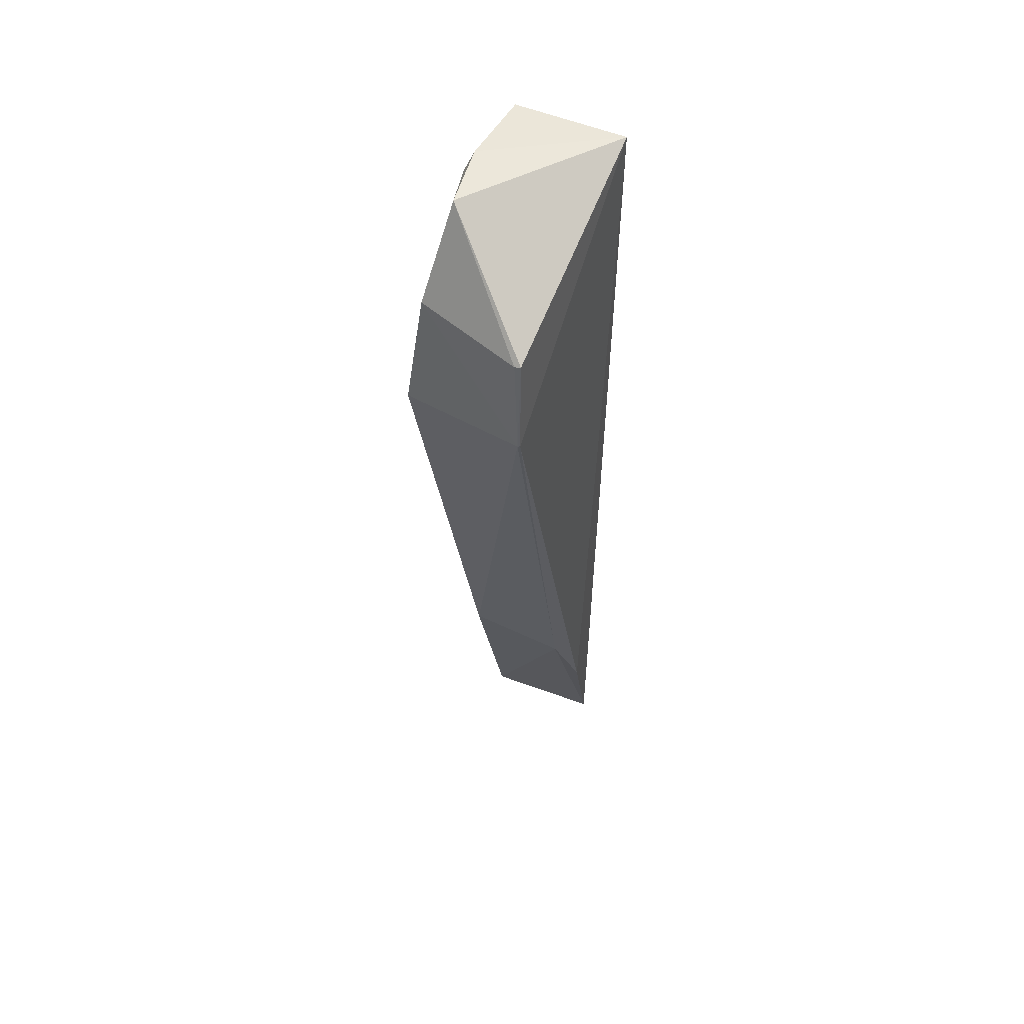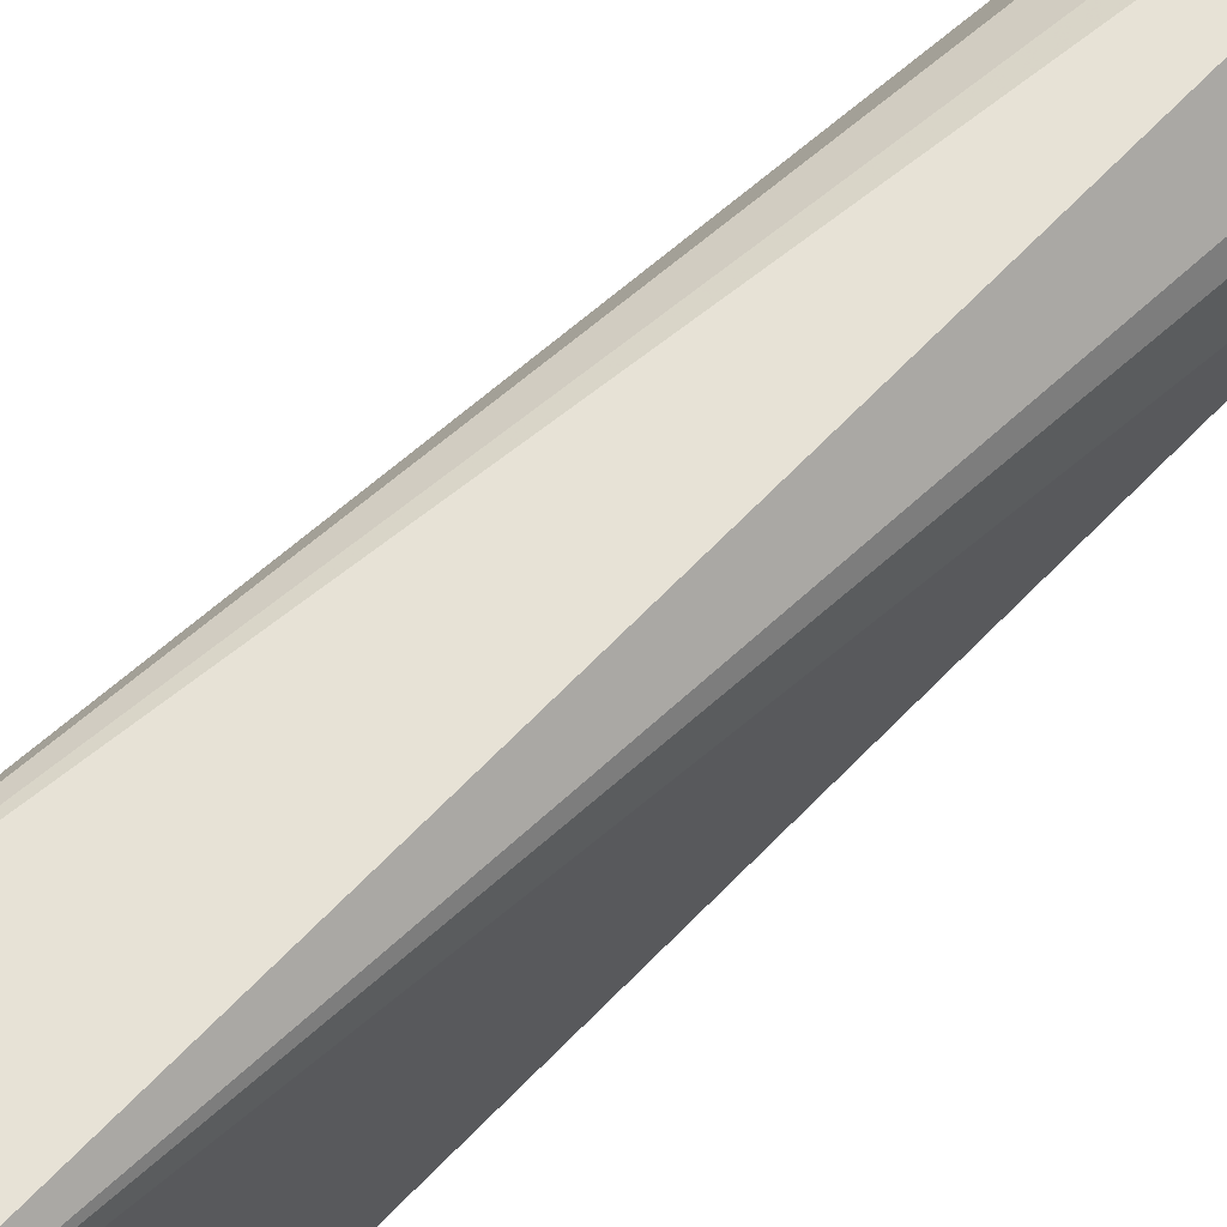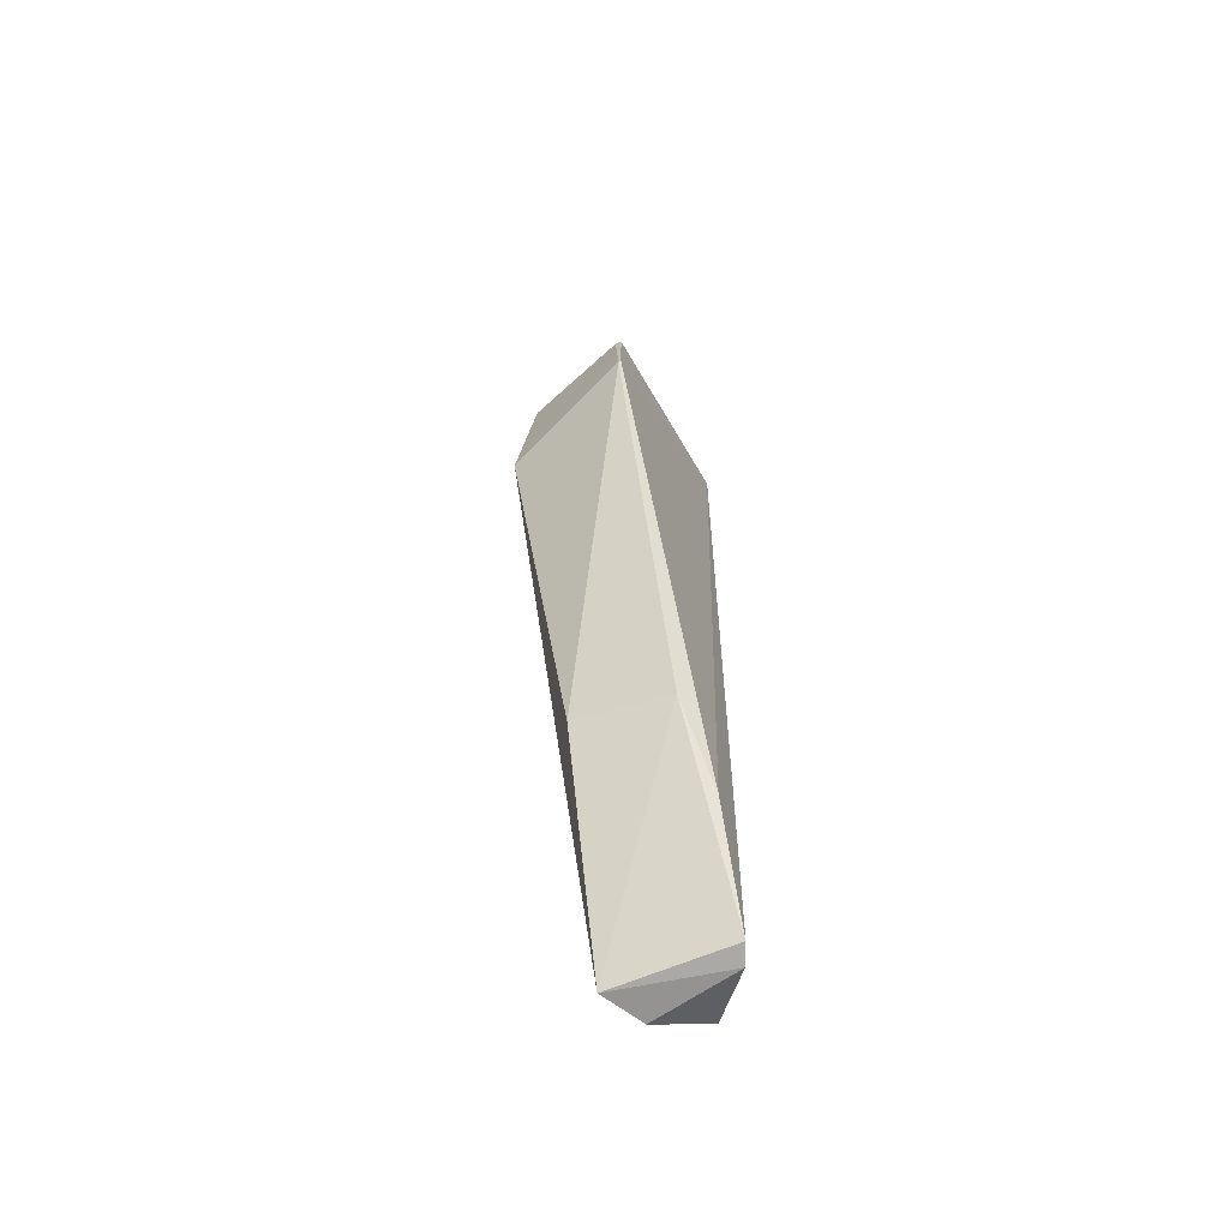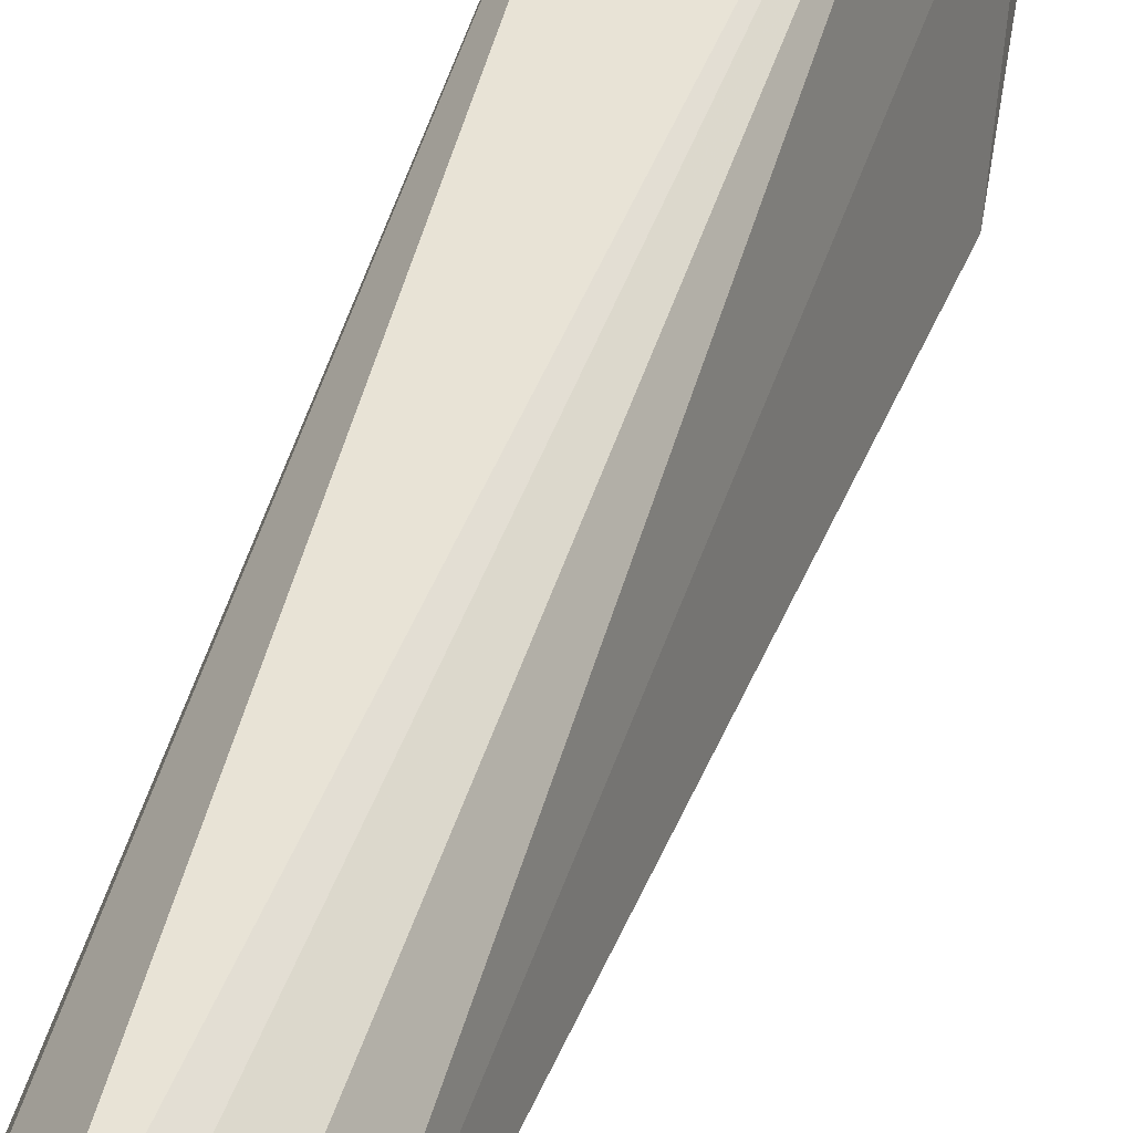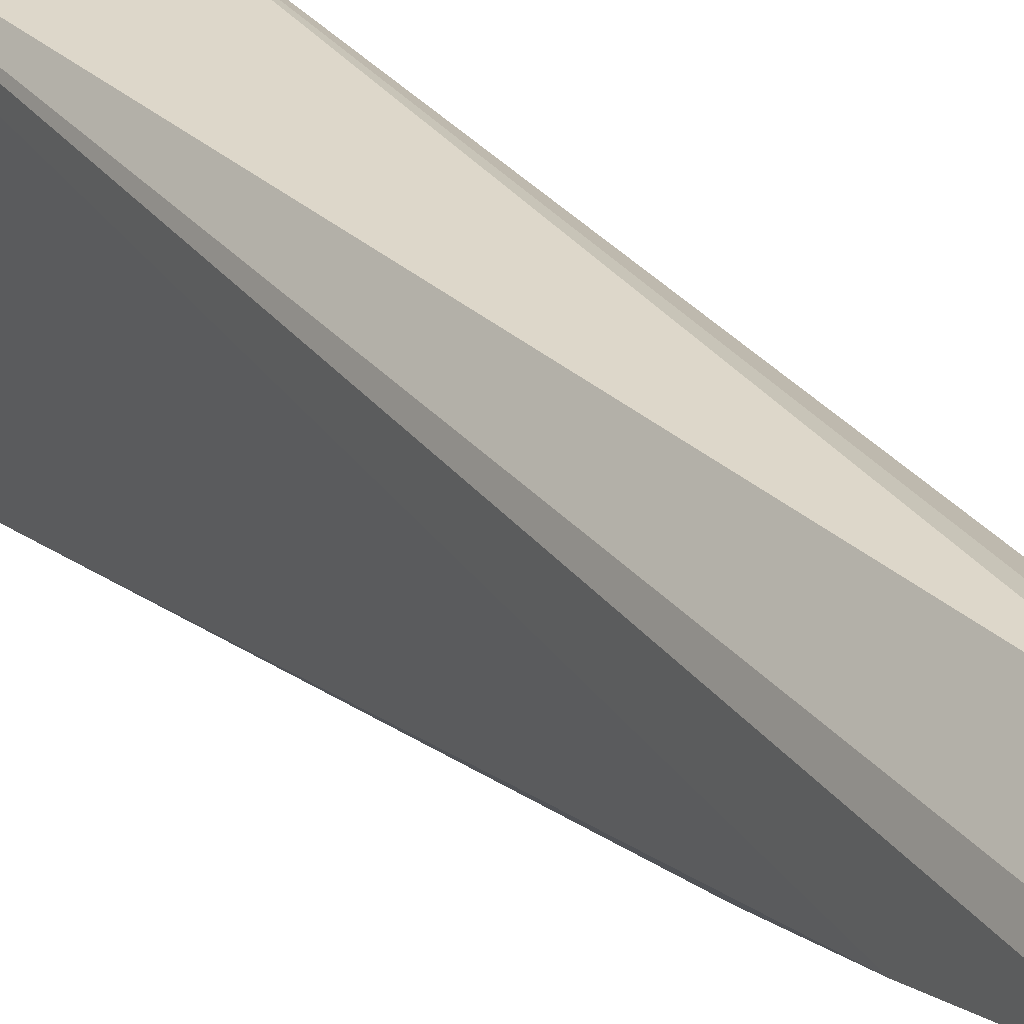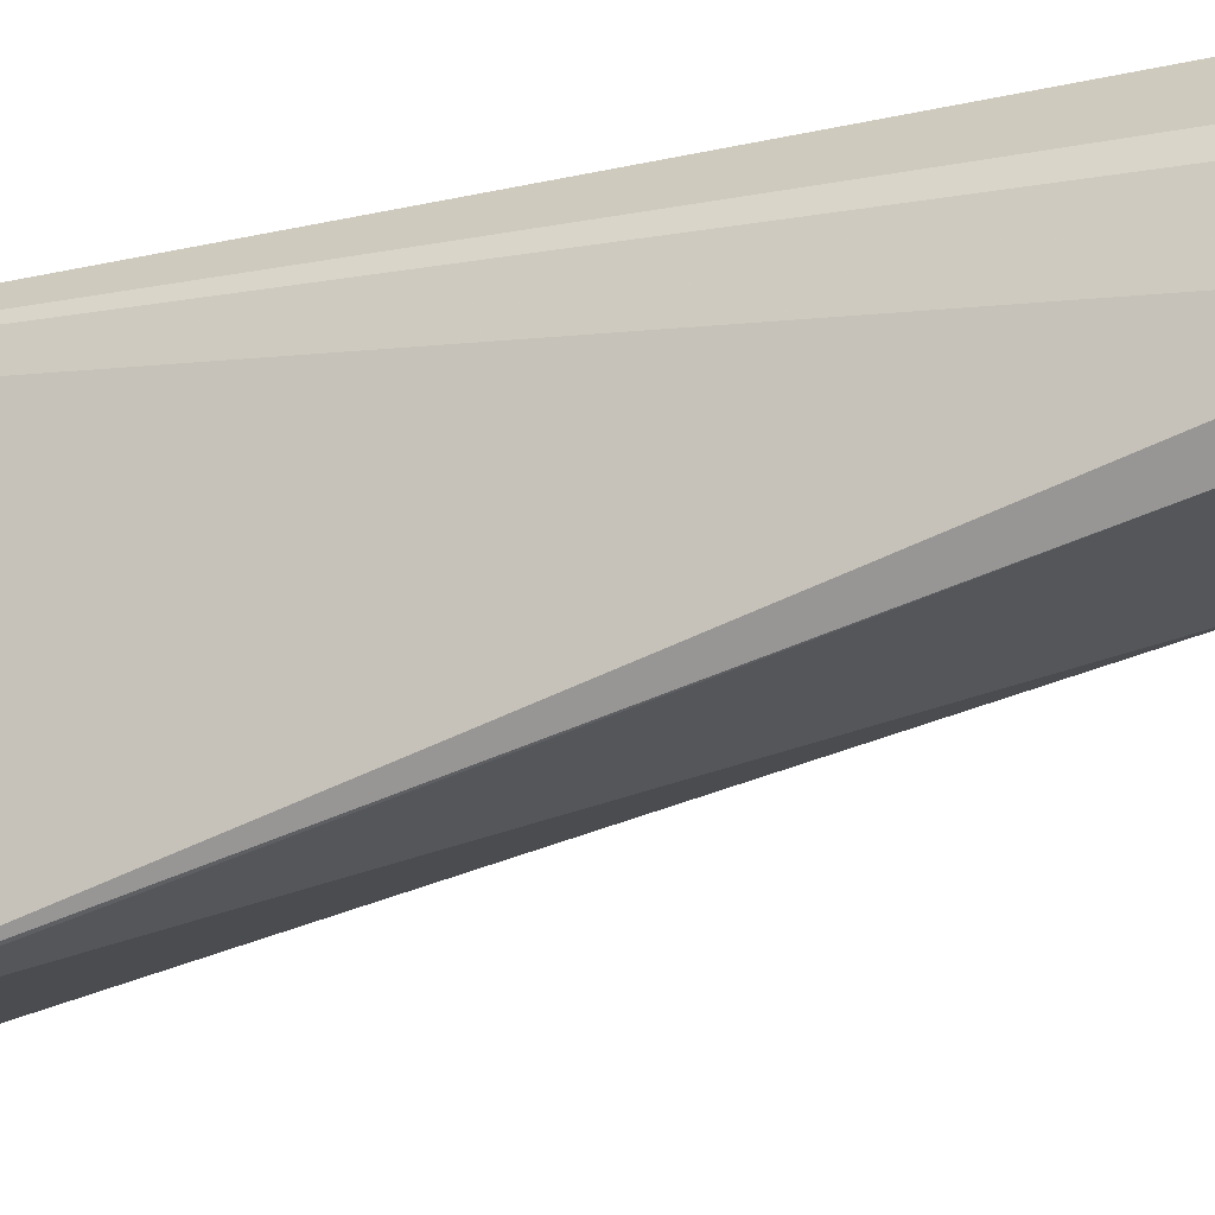
<metadata>
{"format":"obj","ext":"obj","renderer":"f3d","projection":"perspective","resolution":1024,"background":"white","views":[{"elev":53.7,"azim":20.3,"up":"+Z"},{"elev":59.8,"azim":44.9,"up":"+Y"},{"elev":-62.4,"azim":20.7,"up":"+Z"},{"elev":50.3,"azim":-163.6,"up":"+Y"},{"elev":30.3,"azim":145.9,"up":"+Y"},{"elev":-23.2,"azim":112.5,"up":"+Y"}]}
</metadata>
<code>
v 71.88 2.509 190.9
v 71.7 0.5809 190.2
v 71.96 2.047 182.9
v 71.17 2.401 182.8
v 70.76 1.859 190.8
v 70.97 1.397 185.1
v 71.57 2.652 182.9
v 71.96 1.713 184.1
v 70.87 1.363 190.9
v 70.95 2.081 182.9
v 71.9 2.216 182.9
v 70.91 2.615 190.9
v 71.74 0.472 189.4
v 71.81 1.38 185
v 70.58 0.9227 189
v 71.9 2.209 182.8
v 70.82 1.929 190.9
v 71.34 2.582 184.2
v 71.72 0.4672 189.4
v 70.74 0.9562 190.2
v 70.73 1.849 190.2
v 71.65 0.5793 190.2
f 8 3 1
f 9 2 1
f 11 7 1
f 11 1 3
f 12 1 7
f 12 4 10
f 13 8 1
f 13 1 2
f 14 3 8
f 14 10 3
f 14 6 10
f 14 8 13
f 15 10 6
f 16 10 4
f 16 3 10
f 16 11 3
f 16 4 7
f 16 7 11
f 17 9 1
f 17 1 12
f 17 12 5
f 17 5 9
f 18 12 7
f 18 7 4
f 18 4 12
f 19 14 13
f 19 6 14
f 19 15 6
f 19 13 2
f 20 9 5
f 20 5 15
f 20 15 19
f 21 12 10
f 21 10 15
f 21 15 5
f 21 5 12
f 22 2 9
f 22 9 20
f 22 20 19
f 22 19 2

</code>
